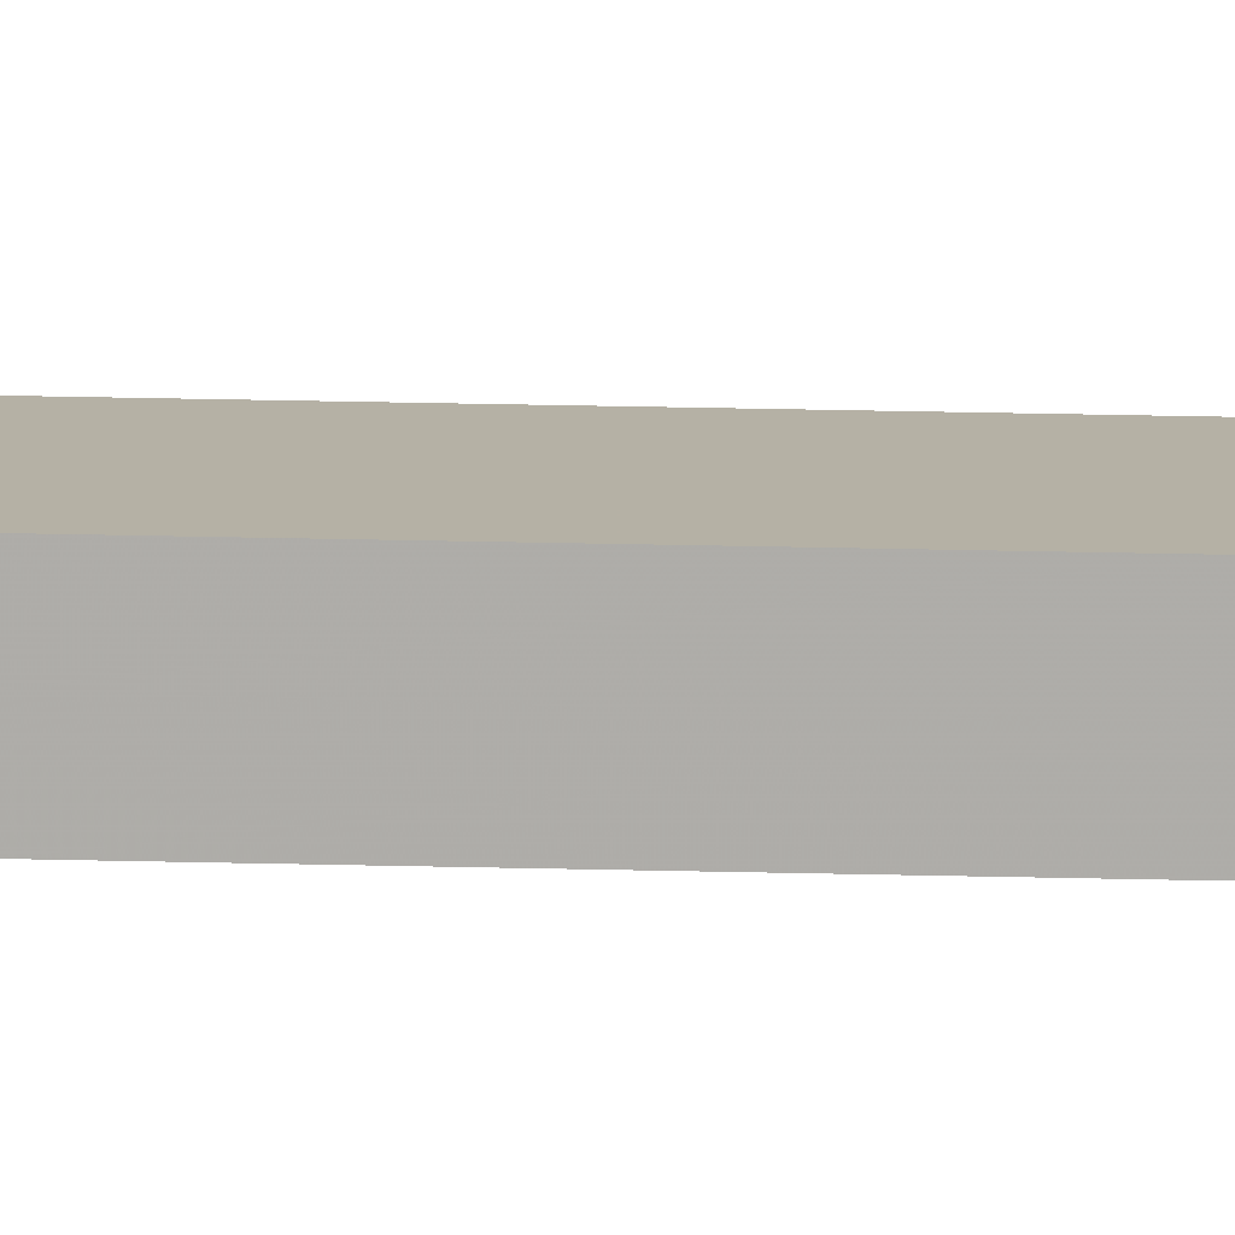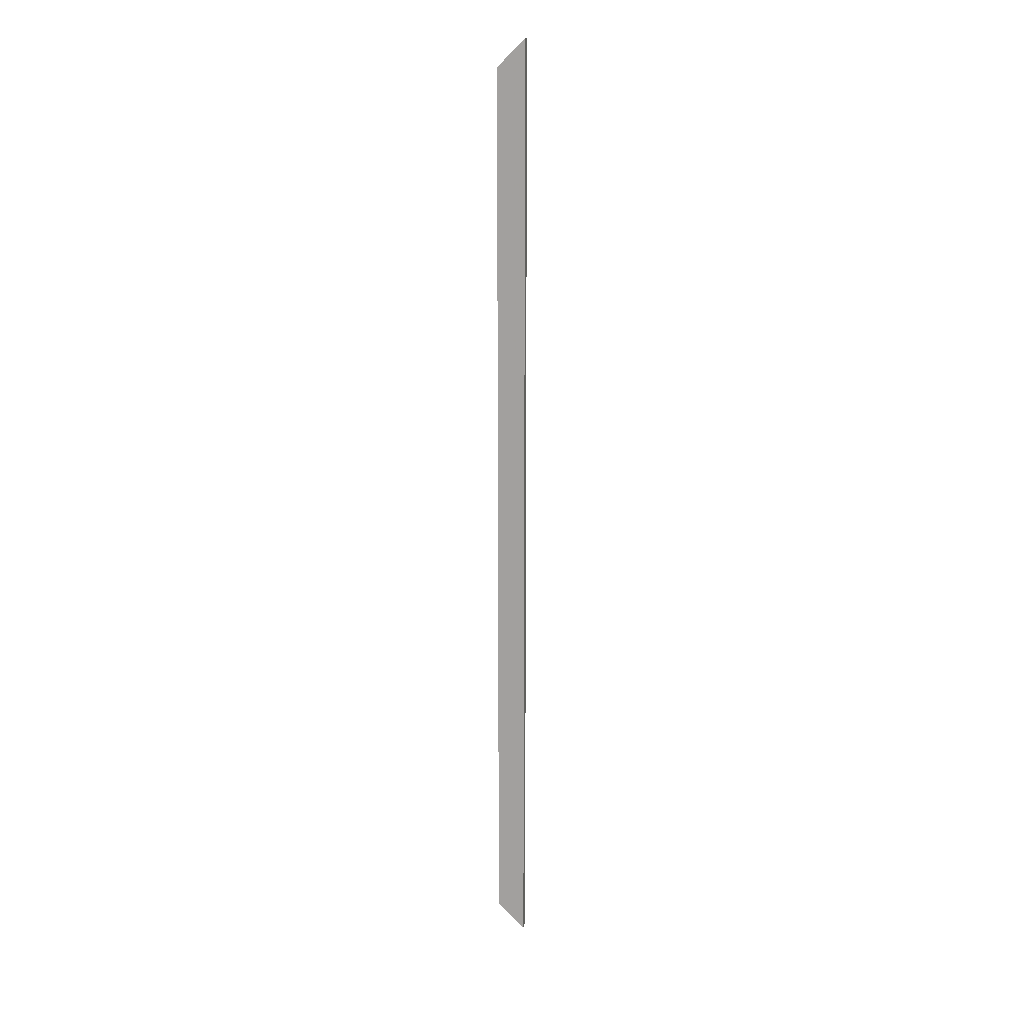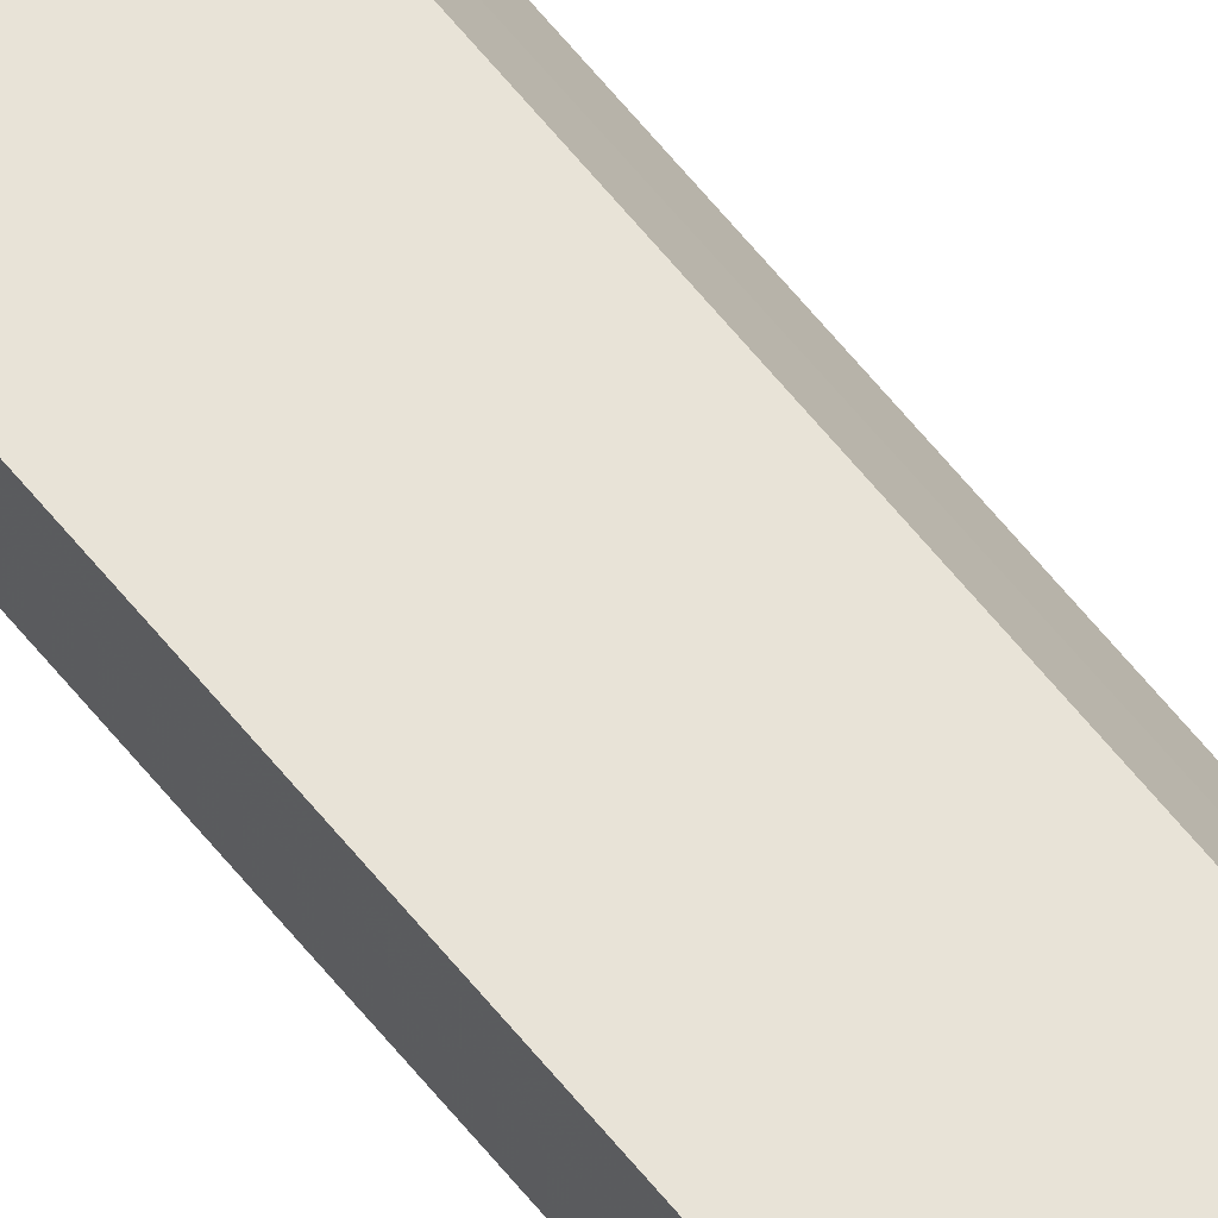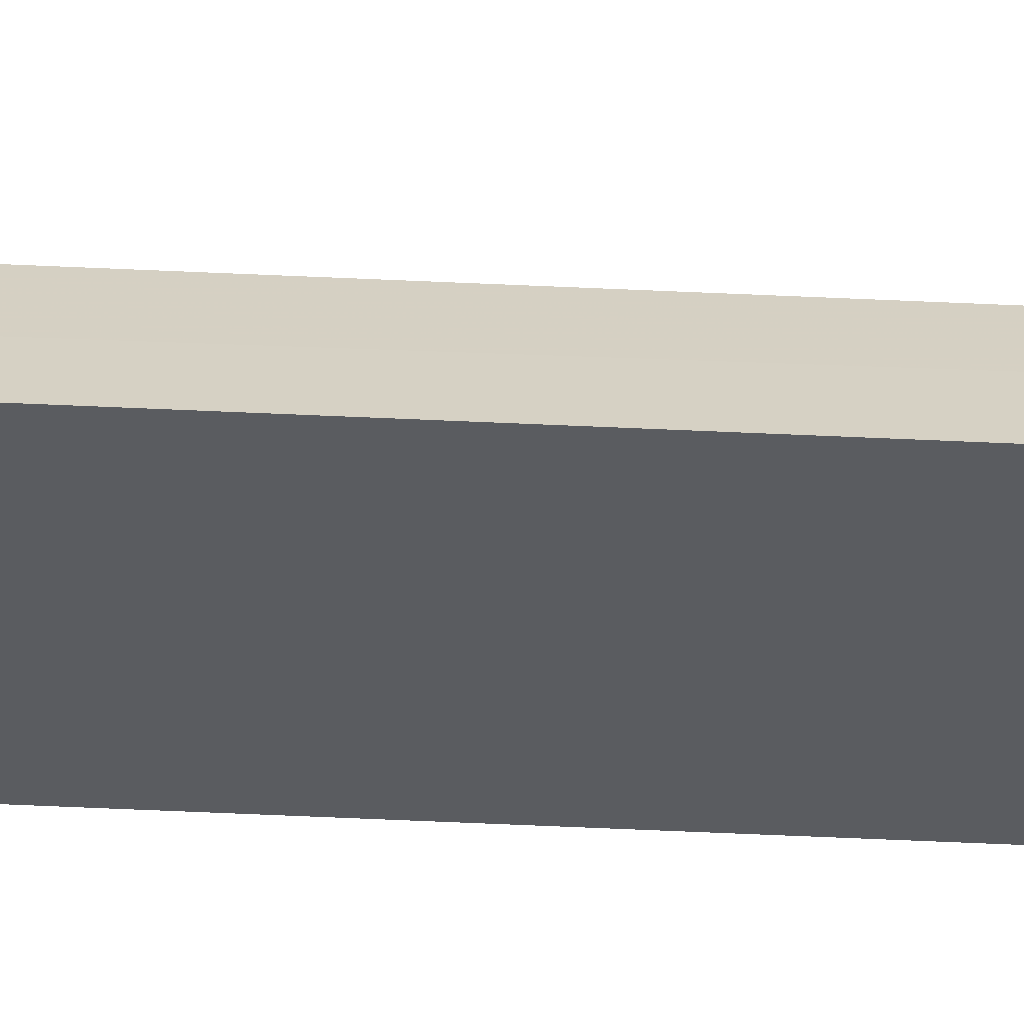
<metadata>
{"format":"obj","ext":"obj","renderer":"f3d","projection":"perspective","resolution":1024,"background":"white","views":[{"elev":11.9,"azim":-85.1,"up":"+Z"},{"elev":15.7,"azim":-169.8,"up":"+Y"},{"elev":61.9,"azim":-38.5,"up":"+Z"},{"elev":-34.2,"azim":85.9,"up":"+Z"}]}
</metadata>
<code>
v -5.58 6.639 4.113
v -5.492 -6.55 3.958
v -5.492 6.552 3.958
v -5.897 6.953 3.957
v -5.896 -6.953 4.113
v -5.581 -6.639 4.113
v -5.897 6.953 4.113
v -5.896 -6.953 3.957
f 1 2 3
f 1 3 4
f 3 2 4
f 6 5 2
f 6 2 1
f 6 1 5
f 7 5 1
f 7 1 4
f 8 4 2
f 8 2 5
f 8 7 4
f 8 5 7

</code>
